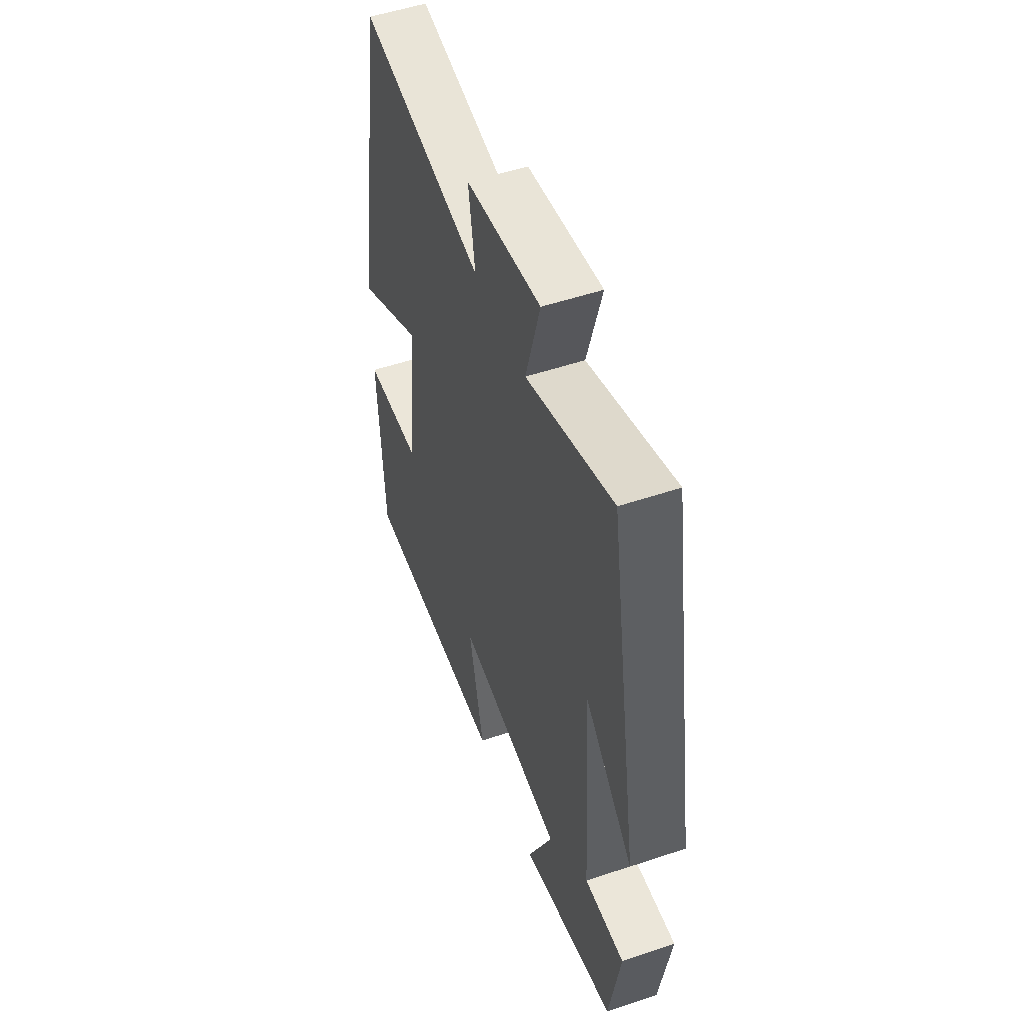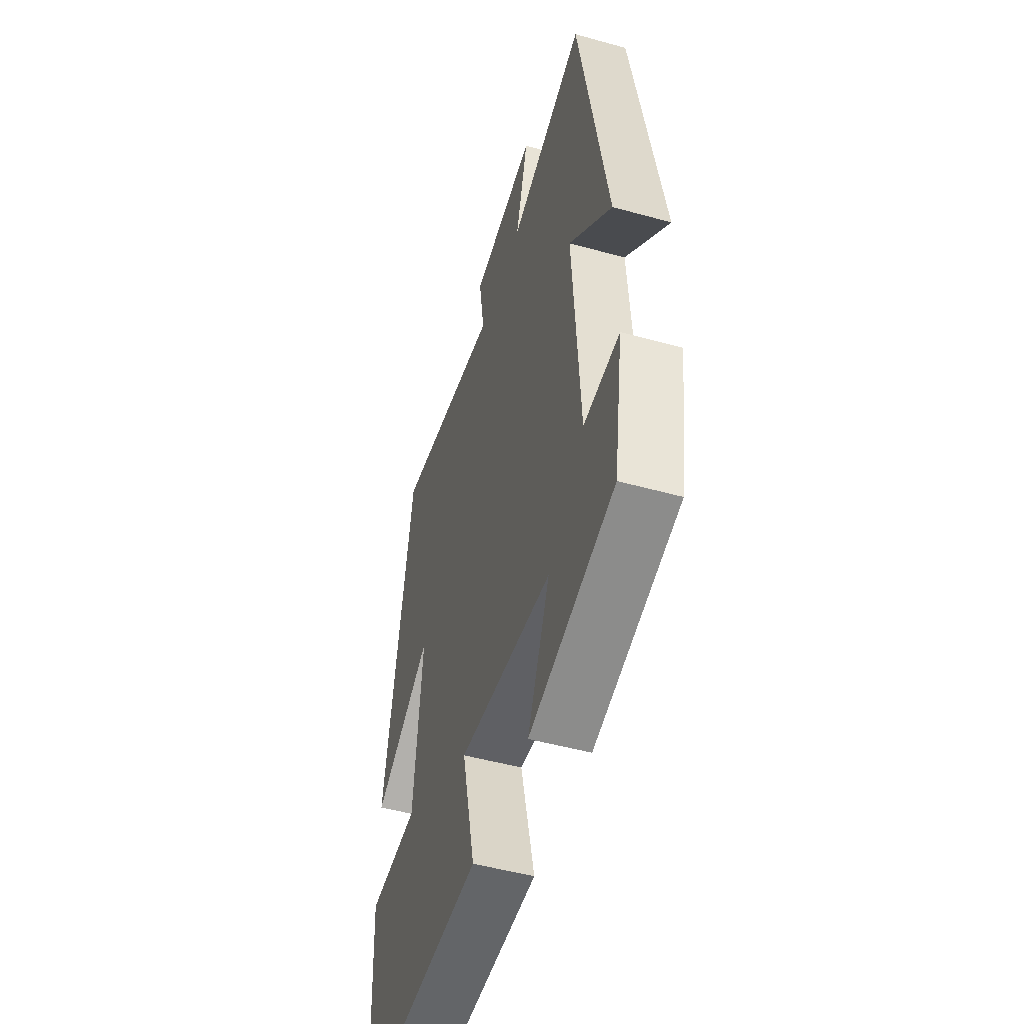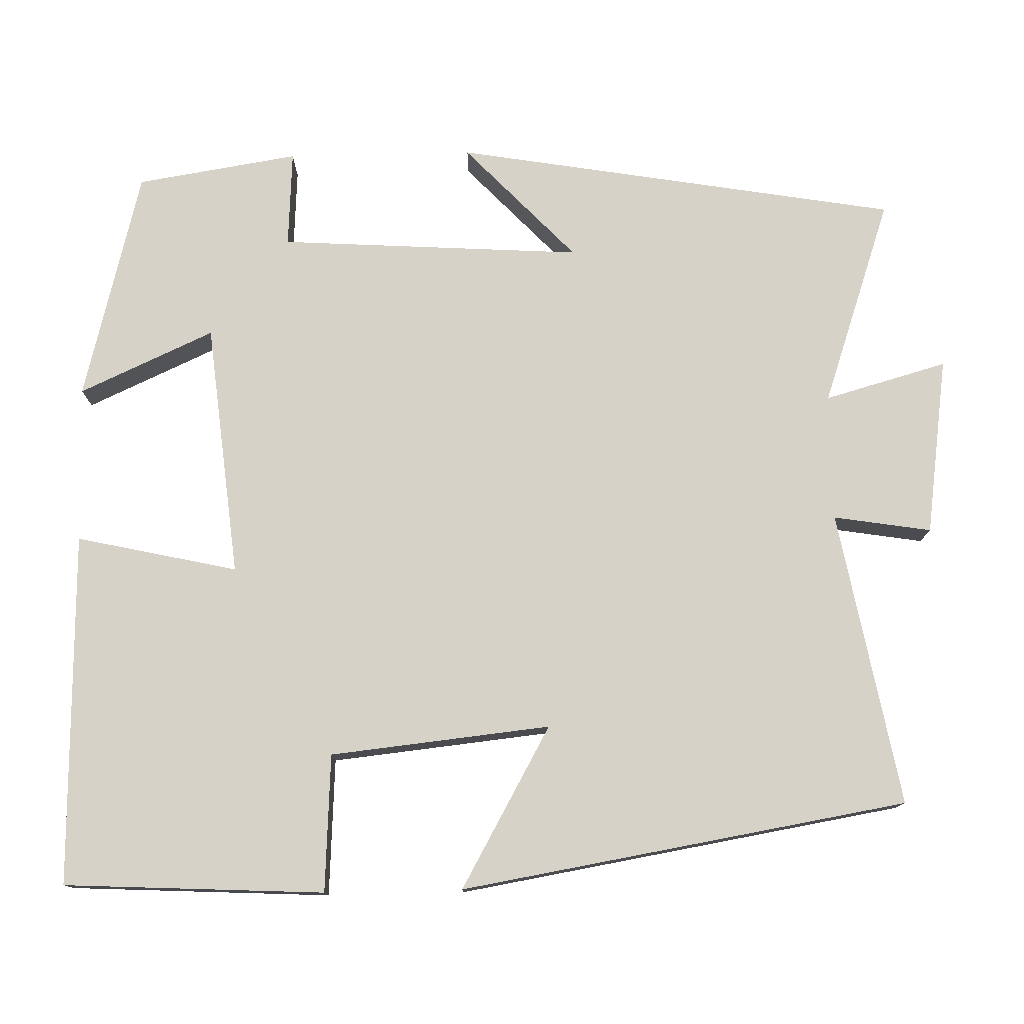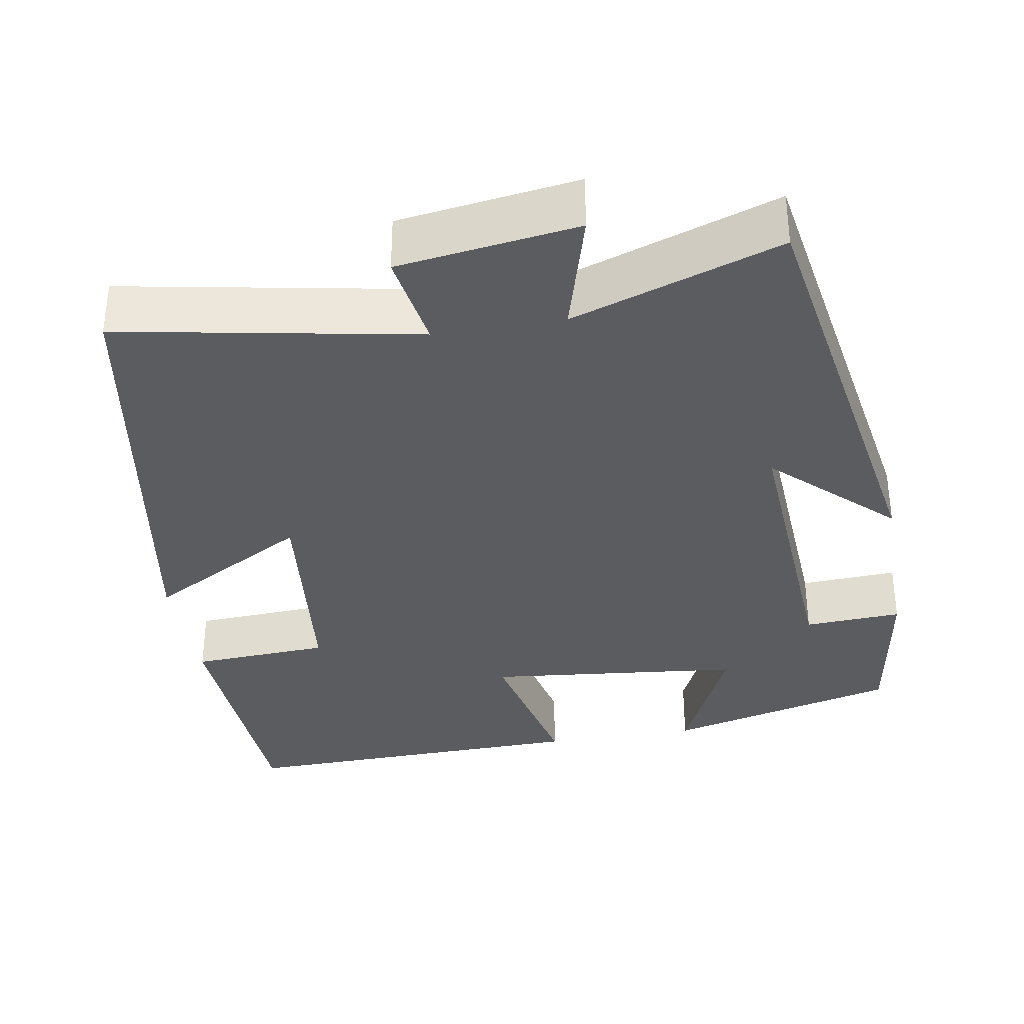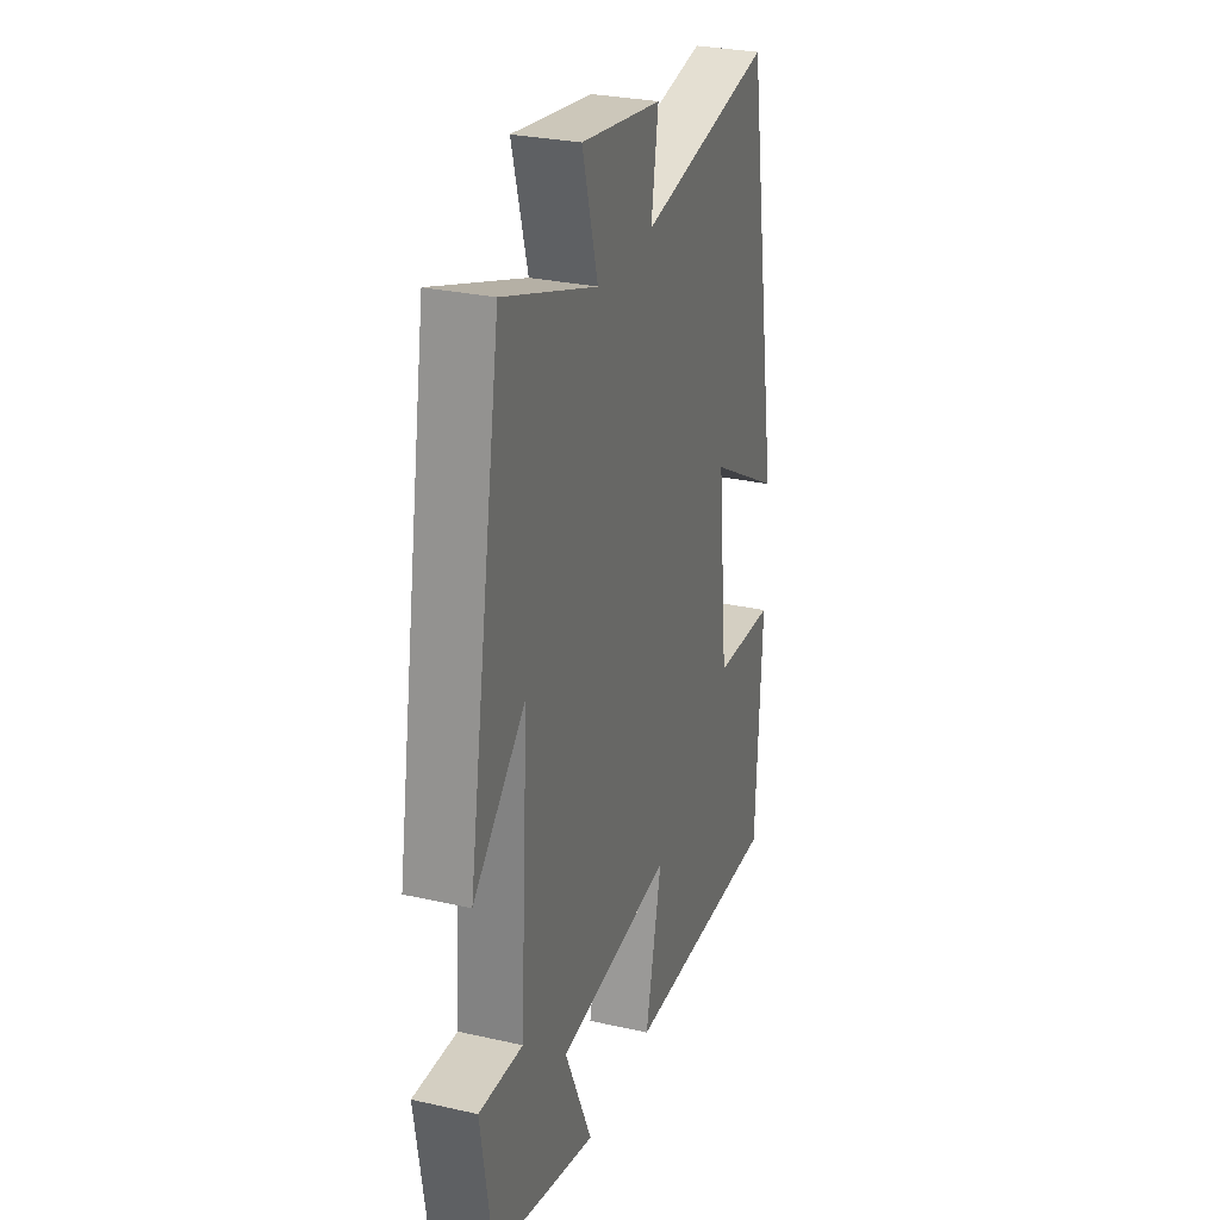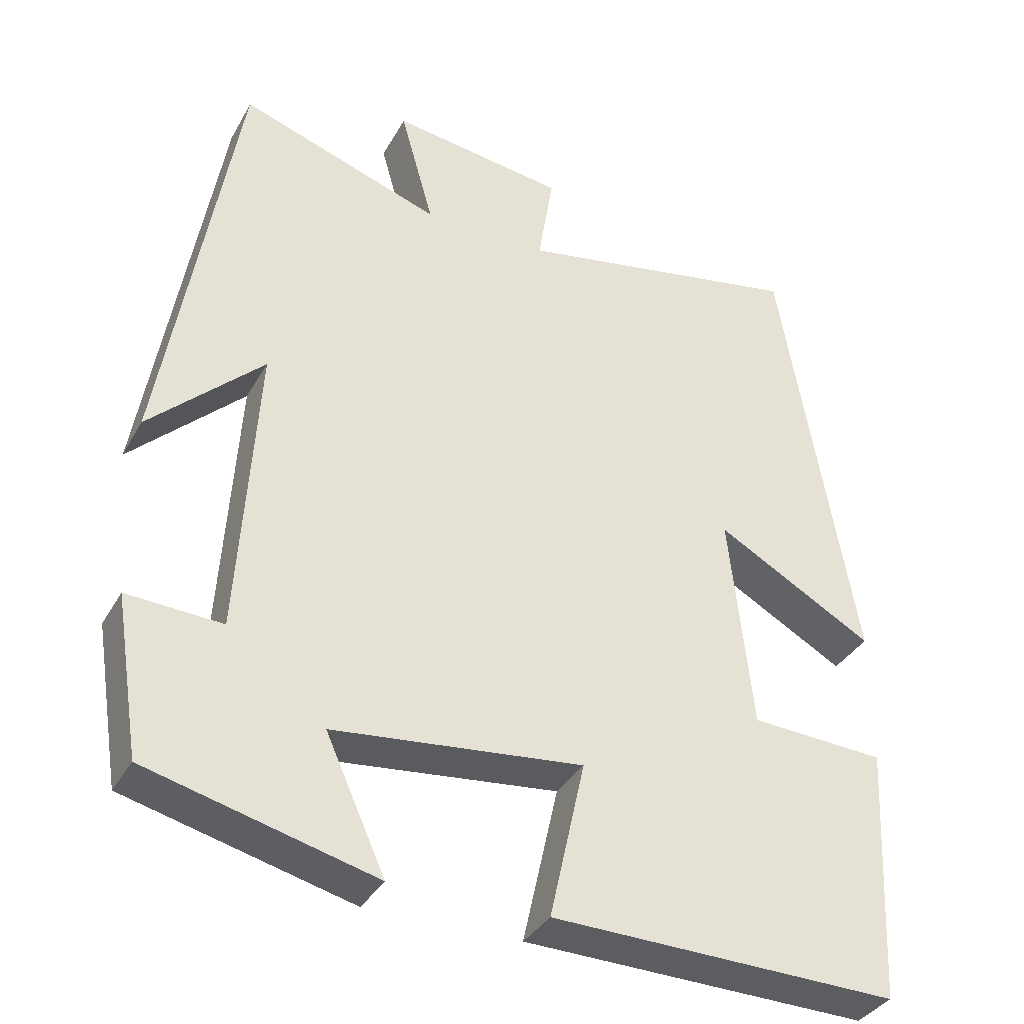
<metadata>
{"format":"obj","ext":"obj","renderer":"f3d","projection":"perspective","resolution":1024,"background":"white","views":[{"elev":52.4,"azim":70.1,"up":"+Z"},{"elev":-50.0,"azim":73.0,"up":"+Z"},{"elev":77.4,"azim":-91.3,"up":"+Y"},{"elev":-34.8,"azim":9.7,"up":"+Y"},{"elev":28.5,"azim":108.7,"up":"+Z"},{"elev":-35.7,"azim":154.1,"up":"+Z"}]}
</metadata>
<code>
v -0.483 0.07 -0.511
v -0.5 0.07 -0.178
v -0.324 0.07 -0.168
v -0.294 0.07 0.114
v -0.5 0.07 -0.002
v -0.403 0.07 0.57
v -0.025 0.07 0.5
v -0.045 0.07 0.625
v 0.183 0.07 0.657
v 0.139 0.07 0.5
v 0.404 0.07 0.591
v 0.5 0.07 0.023
v 0.352 0.07 0.164
v 0.376 0.07 -0.224
v 0.5 0.07 -0.217
v 0.467 0.07 -0.424
v 0.171 0.07 -0.5
v 0.249 0.07 -0.328
v -0.077 0.07 -0.294
v -0.031 0.07 -0.5
v -0.483 0 -0.511
v -0.5 0 -0.178
v -0.324 0 -0.168
v -0.294 0 0.114
v -0.5 0 -0.002
v -0.403 0 0.57
v -0.025 0 0.5
v -0.045 0 0.625
v 0.183 0 0.657
v 0.139 0 0.5
v 0.404 0 0.591
v 0.5 0 0.023
v 0.352 0 0.164
v 0.376 0 -0.224
v 0.5 0 -0.217
v 0.467 0 -0.424
v 0.171 0 -0.5
v 0.249 0 -0.328
v -0.077 0 -0.294
v -0.031 0 -0.5
f 19 20 1 2
f 18 19 2 3
f 15 16 17 18
f 14 15 18
f 13 14 18 3
f 10 11 12 13
f 10 13 3 4
f 7 8 9 10
f 7 10 4 5
f 5 6 7
f 22 21 40 39
f 23 22 39 38
f 38 37 36 35
f 38 35 34
f 23 38 34 33
f 33 32 31 30
f 24 23 33 30
f 30 29 28 27
f 25 24 30 27
f 27 26 25
f 1 21 22 2
f 2 22 23 3
f 3 23 24 4
f 4 24 25 5
f 5 25 26 6
f 6 26 27 7
f 7 27 28 8
f 8 28 29 9
f 9 29 30 10
f 10 30 31 11
f 11 31 32 12
f 12 32 33 13
f 13 33 34 14
f 14 34 35 15
f 15 35 36 16
f 16 36 37 17
f 17 37 38 18
f 18 38 39 19
f 19 39 40 20
f 20 40 21 1

</code>
